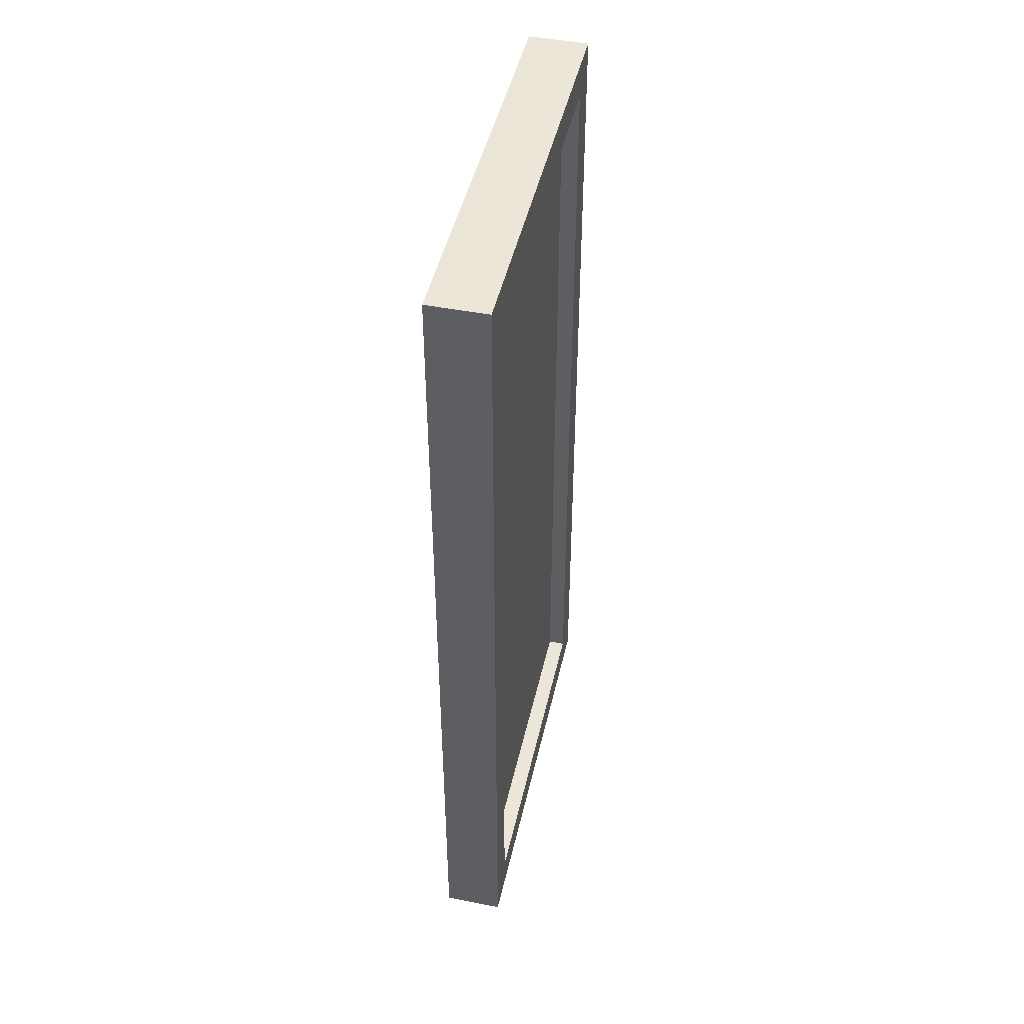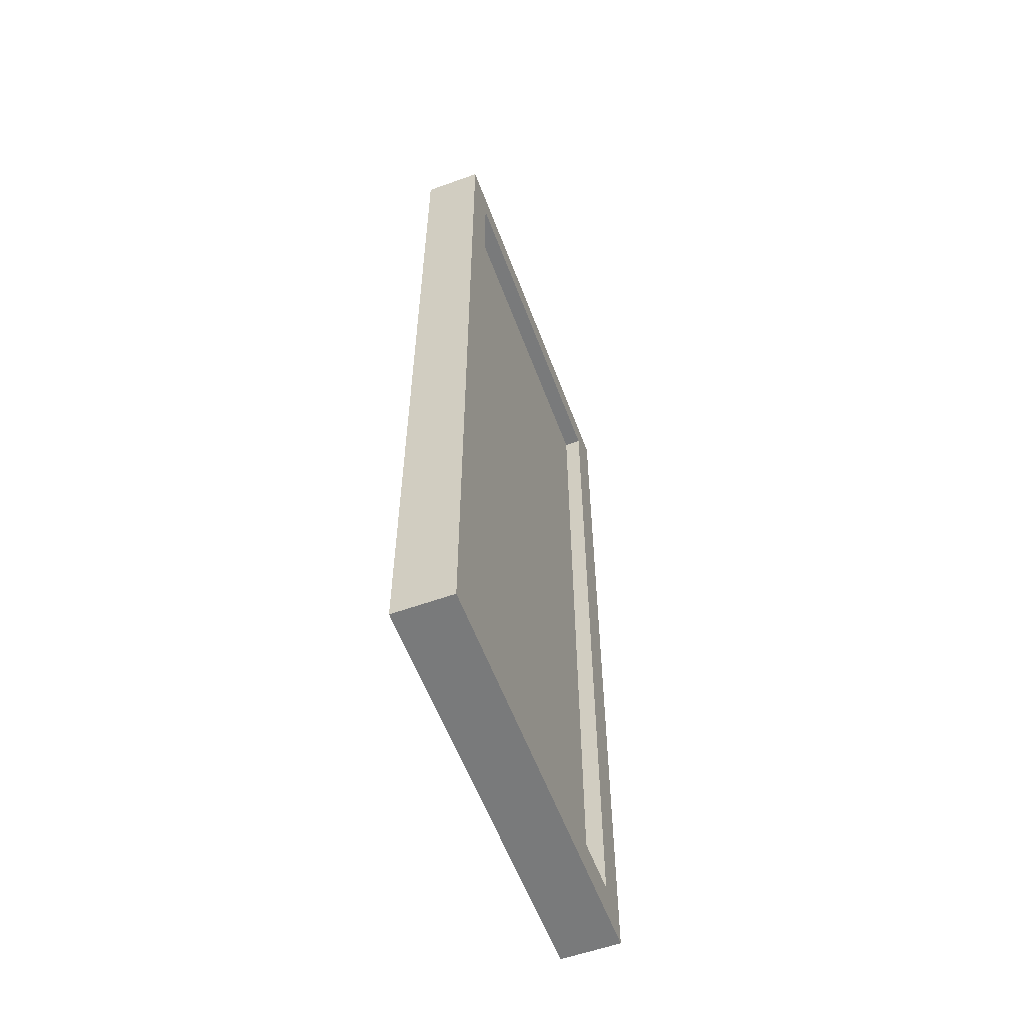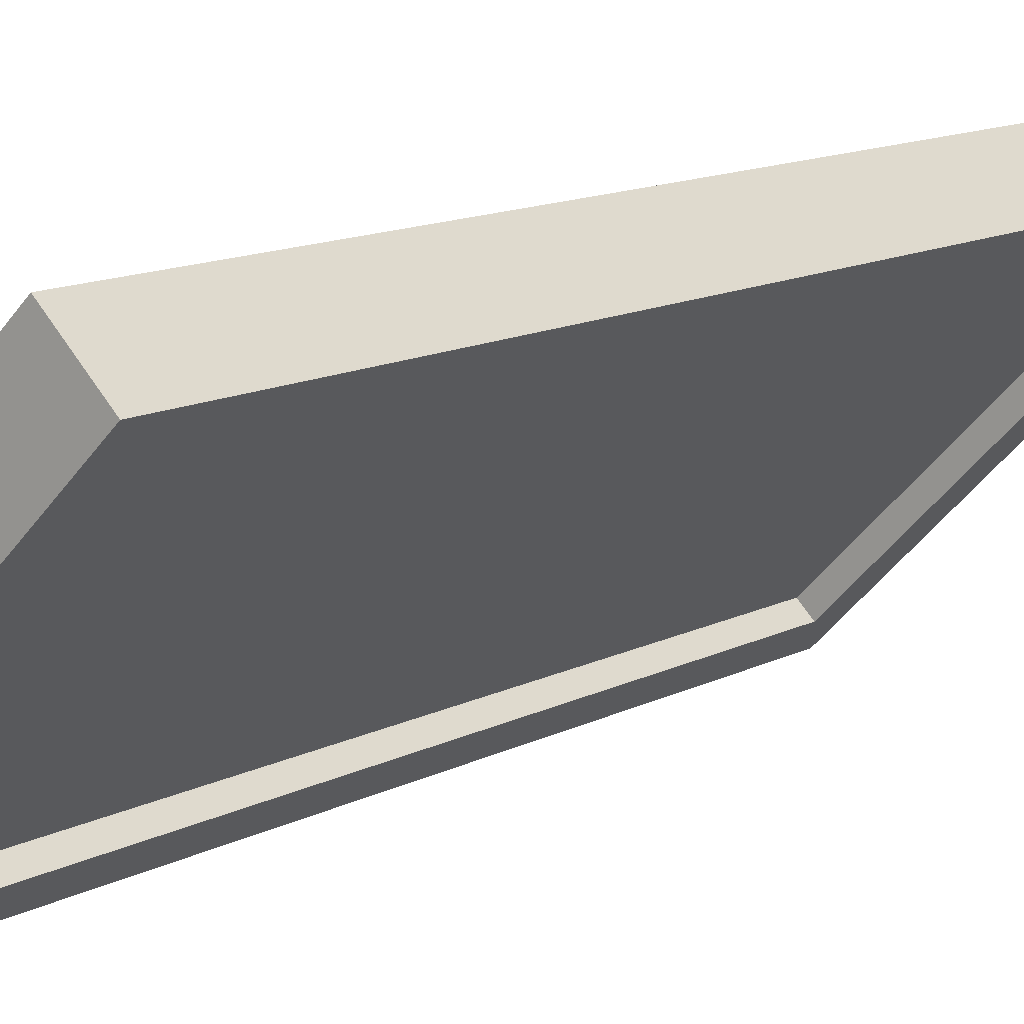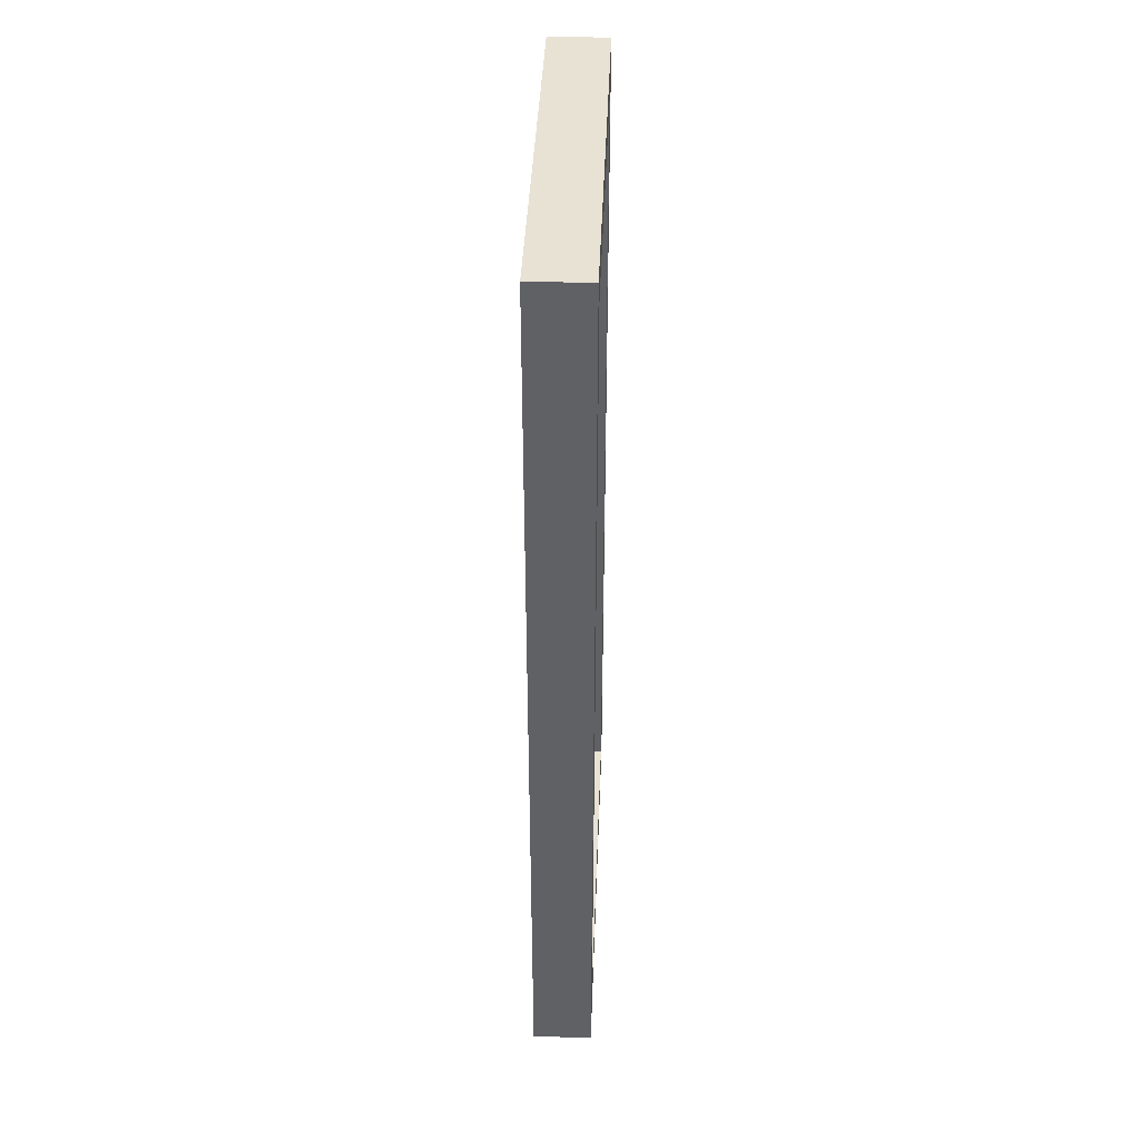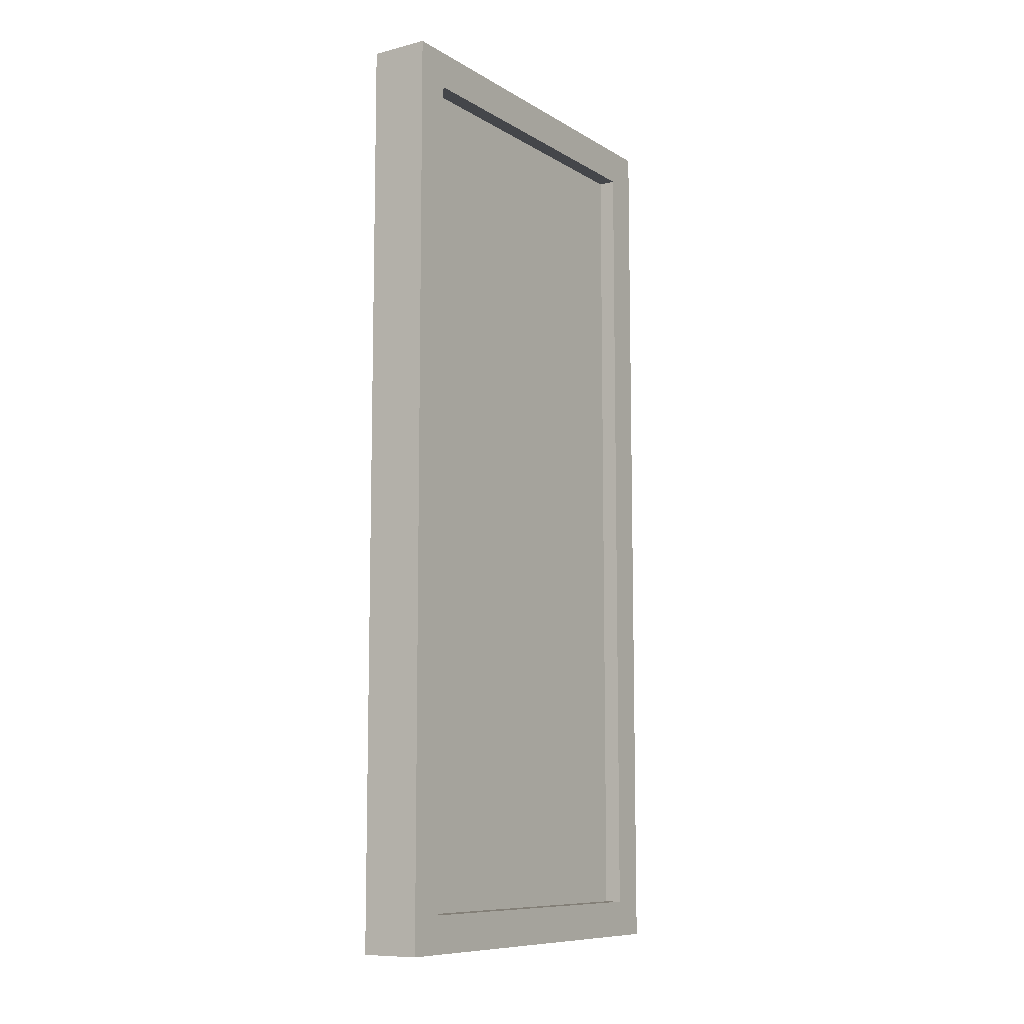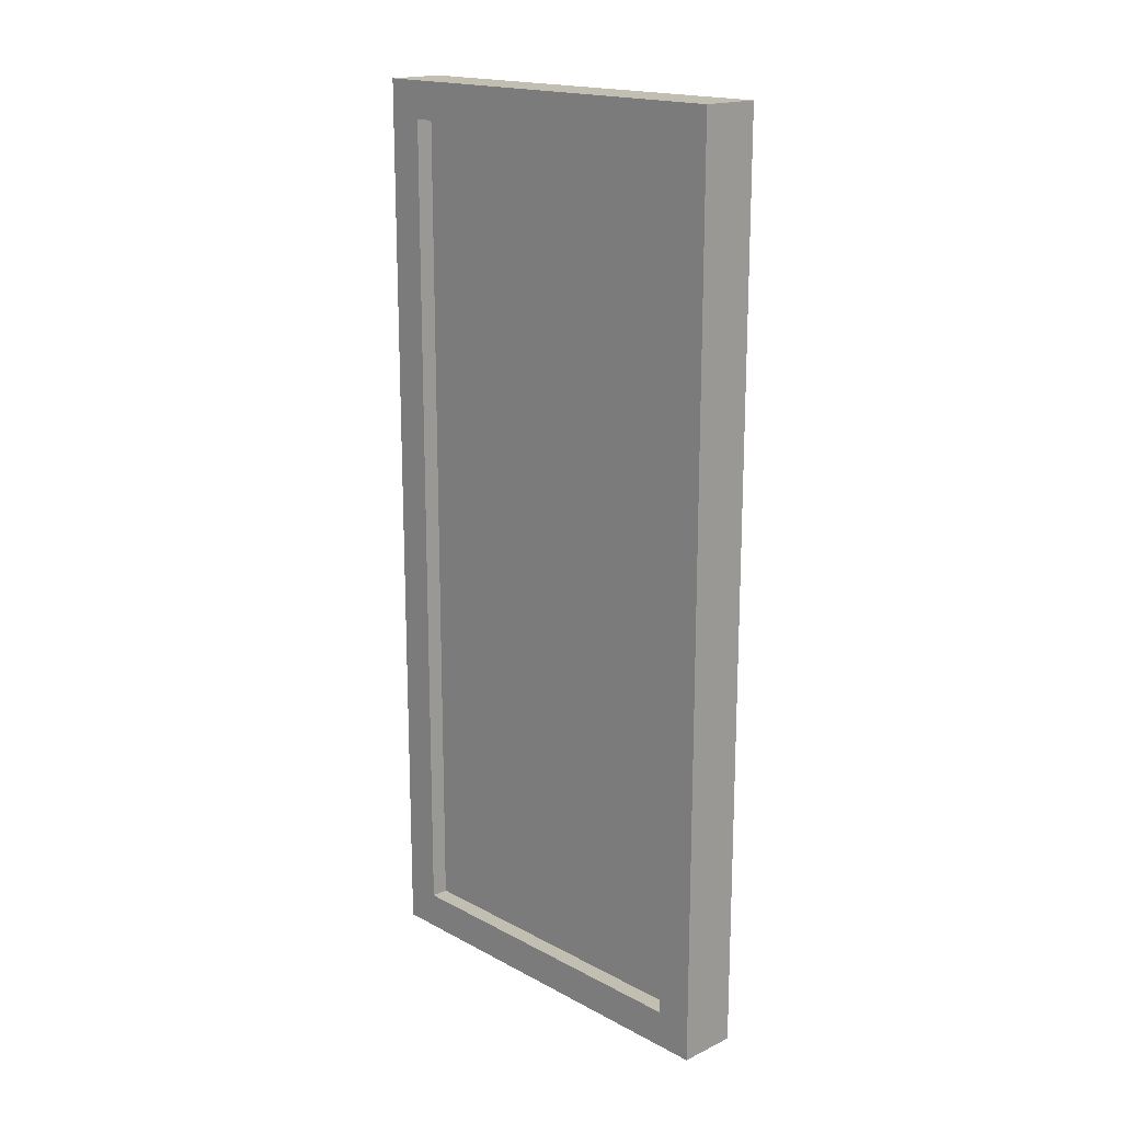
<metadata>
{"format":"obj","ext":"obj","renderer":"f3d","projection":"perspective","resolution":1024,"background":"white","views":[{"elev":46.3,"azim":57.6,"up":"+Y"},{"elev":-58.0,"azim":65.4,"up":"+Y"},{"elev":11.4,"azim":36.9,"up":"+Z"},{"elev":39.8,"azim":47.2,"up":"+Y"},{"elev":-9.4,"azim":78.6,"up":"+Y"},{"elev":17.5,"azim":-178.4,"up":"+Y"}]}
</metadata>
<code>
g TSP_House_Wall_Special_04A_Window.L
v -0.5904 0.925 -0.5056
v -0.5904 -0.925 -0.5056
v -0.5056 -0.925 -0.5904
v -0.5056 0.925 -0.5904
v 0.01061 0.925 0.09546
v 0.09546 0.925 0.01061
v 0.09546 -0.925 0.01061
v 0.01061 -0.925 0.09546
v 0.09546 0.925 0.01061
v 0.01061 0.925 0.09546
v -0.5904 0.925 -0.5056
v -0.5056 0.925 -0.5904
v 0.09546 -0.925 0.01061
v -0.5056 -0.925 -0.5904
v -0.5904 -0.925 -0.5056
v 0.01061 -0.925 0.09546
v -0.5374 -0.85 -0.4525
v -0.4525 -0.85 -0.5374
v 0.04243 -0.85 -0.04243
v -0.04243 -0.85 0.04243
v -0.04243 0.85 0.04243
v -0.04243 -0.85 0.04243
v 0.04243 -0.85 -0.04243
v 0.04243 0.85 -0.04243
v -0.04243 0.85 0.04243
v 0.01061 0.925 0.09546
v 0.01061 -0.925 0.09546
v -0.04243 -0.85 0.04243
v -0.5374 -0.85 -0.4525
v -0.5904 -0.925 -0.5056
v -0.5904 0.925 -0.5056
v -0.5374 0.85 -0.4525
v 0.04243 -0.85 -0.04243
v 0.09546 -0.925 0.01061
v 0.09546 0.925 0.01061
v 0.04243 0.85 -0.04243
v -0.4525 0.85 -0.5374
v -0.5056 0.925 -0.5904
v -0.5056 -0.925 -0.5904
v -0.4525 -0.85 -0.5374
v -0.5374 0.85 -0.4525
v -0.5904 0.925 -0.5056
v 0.01061 0.925 0.09546
v -0.04243 0.85 0.04243
v 0.04243 0.85 -0.04243
v 0.09546 0.925 0.01061
v -0.5056 0.925 -0.5904
v -0.4525 0.85 -0.5374
v -0.04243 -0.85 0.04243
v 0.01061 -0.925 0.09546
v -0.5904 -0.925 -0.5056
v -0.5374 -0.85 -0.4525
v -0.4525 -0.85 -0.5374
v -0.5056 -0.925 -0.5904
v 0.09546 -0.925 0.01061
v 0.04243 -0.85 -0.04243
v -0.5374 0.85 -0.4525
v -0.4525 0.85 -0.5374
v -0.4525 -0.85 -0.5374
v -0.5374 -0.85 -0.4525
v -0.5374 0.85 -0.4525
v -0.04243 0.85 0.04243
v 0.04243 0.85 -0.04243
v -0.4525 0.85 -0.5374
v -0.01768 0.85 0.01768
v -0.01768 -0.85 0.01768
v -0.5126 -0.85 -0.4773
v -0.5126 0.85 -0.4773
v 0.01768 0.85 -0.01768
v -0.4773 0.85 -0.5126
v -0.4773 -0.85 -0.5126
v 0.01768 -0.85 -0.01768
g TSP_House_Wall_Special_04A_Window.L_0
f 3 2 1
f 4 3 1
f 7 6 5
f 8 7 5
f 11 10 9
f 12 11 9
f 15 14 13
f 16 15 13
f 19 18 17
f 20 19 17
f 23 22 21
f 24 23 21
f 27 26 25
f 28 27 25
f 31 30 29
f 32 31 29
f 35 34 33
f 36 35 33
f 39 38 37
f 40 39 37
f 43 42 41
f 44 43 41
f 47 46 45
f 48 47 45
f 51 50 49
f 52 51 49
f 55 54 53
f 56 55 53
f 59 58 57
f 60 59 57
f 63 62 61
f 64 63 61
g TSP_House_Wall_Special_04A_Window.L_1
f 67 66 65
f 68 67 65
f 71 70 69
f 72 71 69

</code>
